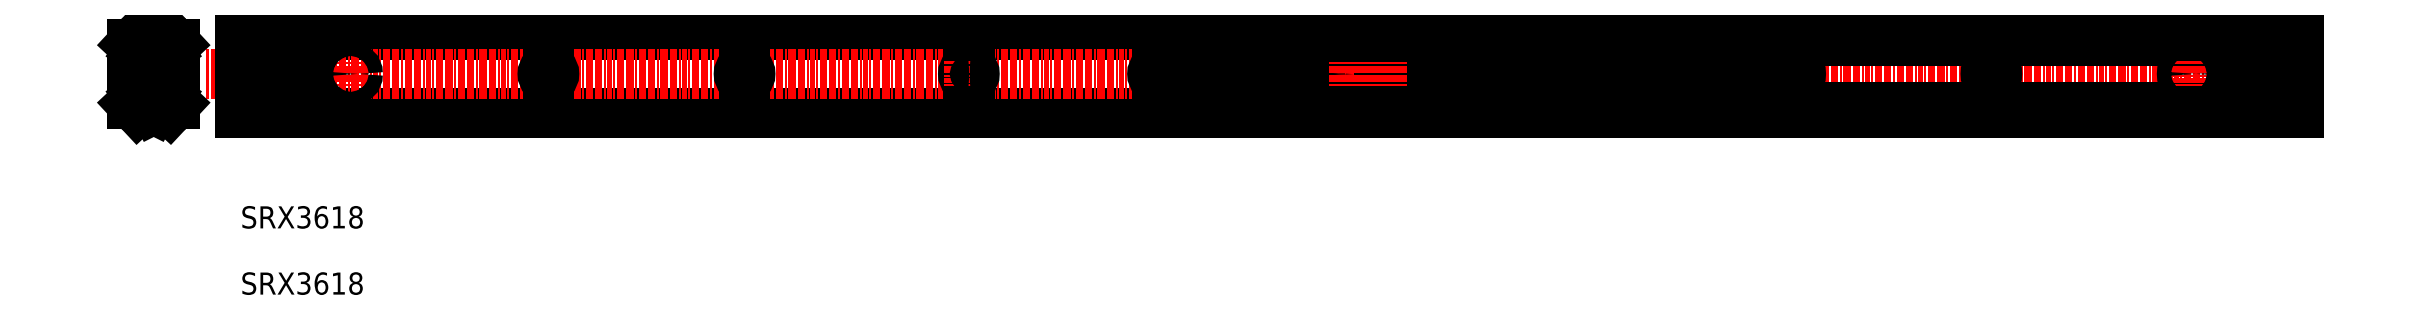
<metadata>
{"format":"dxf","ext":"dxf","renderer":"ezdxf+matplotlib","layout":"modelspace","background":"white","min_lineweight":24,"dpi":150}
</metadata>
<code>
0
SECTION
2
ENTITIES
0
ARC
8
0
10
426.1
20
110
30
0
40
2.25
50
270
51
90
0
LINE
8
0
10
467
20
92.5
30
0
11
10
21
92.5
31
0
0
LINE
8
0
10
10
20
127.5
30
0
11
467
21
127.5
31
0
0
LINE
8
CENTER
10
945.8
20
110
30
0
11
-5.586
21
110
31
0
0
TEXT
8
0
10
10
20
10
30
0
40
10
1
SRX3618
0
TEXT
8
0
10
10
20
40
30
0
40
10
1
SRX3618
0
LINE
8
0
10
10
20
92.5
30
0
11
10
21
127.5
31
0
0
LINE
8
CENTER
10
25.7
20
115.6
30
0
11
25.7
21
104.3
31
0
0
ARC
8
0
10
25.7
20
109.6
30
0
40
2.25
50
180
51
0
0
ARC
8
0
10
25.7
20
110.4
30
0
40
2.25
50
0
51
180
0
LINE
8
0
10
23.45
20
110.4
30
0
11
23.45
21
109.6
31
0
0
LINE
8
0
10
27.95
20
109.6
30
0
11
27.95
21
110.4
31
0
0
LINE
8
CENTER
10
60
20
104.3
30
0
11
60
21
115.6
31
0
0
LINE
8
CENTER
10
38.4
20
115.6
30
0
11
38.4
21
104.3
31
0
0
CIRCLE
8
0
10
60
20
110
30
0
40
3.2
0
ARC
8
0
10
38.4
20
109.6
30
0
40
2.25
50
180
51
0
0
LINE
8
0
10
40.65
20
109.6
30
0
11
40.65
21
110.4
31
0
0
LINE
8
0
10
36.15
20
110.4
30
0
11
36.15
21
109.6
31
0
0
ARC
8
0
10
38.4
20
110.4
30
0
40
2.25
50
0
51
180
0
LINE
8
CENTER
10
149.5
20
115.6
30
0
11
149.5
21
104.3
31
0
0
ARC
8
0
10
149.9
20
110
30
0
40
2.25
50
270
51
90
0
ARC
8
0
10
149.1
20
110
30
0
40
2.25
50
90
51
270
0
LINE
8
0
10
149.1
20
107.8
30
0
11
149.9
21
107.8
31
0
0
LINE
8
0
10
149.9
20
112.2
30
0
11
149.1
21
112.2
31
0
0
LINE
8
CENTER
10
238.4
20
115.6
30
0
11
238.4
21
104.3
31
0
0
ARC
8
0
10
238.8
20
110
30
0
40
2.25
50
270
51
90
0
ARC
8
0
10
238
20
110
30
0
40
2.25
50
90
51
270
0
LINE
8
0
10
238
20
107.8
30
0
11
238.8
21
107.8
31
0
0
LINE
8
0
10
238.8
20
112.2
30
0
11
238
21
112.2
31
0
0
LINE
8
CENTER
10
338.4
20
103
30
0
11
338.4
21
117
31
0
0
LINE
8
0
10
340.4
20
112.2
30
0
11
339.6
21
112.2
31
0
0
LINE
8
0
10
339.6
20
107.8
30
0
11
340.4
21
107.8
31
0
0
ARC
8
0
10
339.6
20
110
30
0
40
2.25
50
90
51
270
0
LINE
8
CENTER
10
340
20
115.6
30
0
11
340
21
104.3
31
0
0
ARC
8
0
10
340.4
20
110
30
0
40
2.25
50
270
51
90
0
LINE
8
CENTER
10
425.7
20
115.6
30
0
11
425.7
21
104.3
31
0
0
ARC
8
0
10
425.3
20
110
30
0
40
2.25
50
90
51
270
0
LINE
8
0
10
425.3
20
107.8
30
0
11
426.1
21
107.8
31
0
0
LINE
8
0
10
426.1
20
112.2
30
0
11
425.3
21
112.2
31
0
0
LINE
8
0
10
942.8
20
92.35
30
0
11
485.8
21
92.35
31
0
0
LINE
8
0
10
485.8
20
127.6
30
0
11
942.8
21
127.6
31
0
0
LINE
8
0
10
942.8
20
94.35
30
0
11
485.8
21
94.35
31
0
0
LINE
8
0
10
485.8
20
95.03
30
0
11
942.8
21
95.03
31
0
0
LINE
8
0
10
942.8
20
125
30
0
11
485.8
21
125
31
0
0
LINE
8
0
10
485.8
20
125.6
30
0
11
942.8
21
125.6
31
0
0
LINE
8
0
10
467
20
120.7
30
0
11
704.9
21
120.7
31
0
0
LINE
8
0
10
467
20
99.33
30
0
11
704.9
21
99.33
31
0
0
LINE
8
0
10
476.4
20
122.8
30
0
11
704.9
21
122.8
31
0
0
LINE
8
0
10
704.9
20
97.15
30
0
11
467
21
97.15
31
0
0
LINE
8
CENTER
10
503.3
20
103
30
0
11
503.3
21
117
31
0
0
LINE
8
0
10
467
20
127.5
30
0
11
467
21
92.5
31
0
0
LINE
8
CENTER
10
449.5
20
103
30
0
11
449.5
21
117
31
0
0
LINE
8
0
10
485.8
20
92.35
30
0
11
485.8
21
97.15
31
0
0
LINE
8
0
10
485.8
20
122.8
30
0
11
485.8
21
127.6
31
0
0
LINE
8
0
10
467
20
122.8
30
0
11
476.4
21
122.8
31
0
0
LINE
8
CENTER
10
438.4
20
115.6
30
0
11
438.4
21
104.3
31
0
0
LINE
8
CENTER
10
451.1
20
115.6
30
0
11
451.1
21
104.3
31
0
0
ARC
8
0
10
438.4
20
109.6
30
0
40
2.25
50
180
51
0
0
ARC
8
0
10
438.4
20
110.4
30
0
40
2.25
50
0
51
180
0
LINE
8
0
10
436.1
20
110.4
30
0
11
436.1
21
109.6
31
0
0
LINE
8
0
10
440.6
20
109.6
30
0
11
440.6
21
110.4
31
0
0
ARC
8
0
10
451.1
20
109.6
30
0
40
2.25
50
180
51
0
0
LINE
8
0
10
453.3
20
109.6
30
0
11
453.3
21
110.4
31
0
0
LINE
8
0
10
448.8
20
110.4
30
0
11
448.8
21
109.6
31
0
0
ARC
8
0
10
451.1
20
110.4
30
0
40
2.25
50
0
51
180
0
LINE
8
CENTER
10
501.7
20
104.3
30
0
11
501.7
21
115.6
31
0
0
ARC
8
0
10
501.7
20
109.6
30
0
40
2.25
50
180
51
0
0
CIRCLE
8
0
10
503.3
20
110
30
0
40
4
0
ARC
8
0
10
501.7
20
110.4
30
0
40
2.25
50
0
51
180
0
LINE
8
CENTER
10
527.1
20
104.3
30
0
11
527.1
21
115.6
31
0
0
LINE
8
CENTER
10
514.4
20
104.3
30
0
11
514.4
21
115.6
31
0
0
LINE
8
0
10
704.9
20
122.8
30
0
11
704.9
21
97.15
31
0
0
LINE
8
CENTER
10
614.4
20
103
30
0
11
614.4
21
117
31
0
0
LINE
8
CENTER
10
612.8
20
104.3
30
0
11
612.8
21
115.6
31
0
0
CIRCLE
8
0
10
614.4
20
110
30
0
40
4
0
ARC
8
0
10
613.2
20
110
30
0
40
2.25
50
270
51
90
0
ARC
8
0
10
612.4
20
110
30
0
40
2.25
50
219.6
51
270
0
LINE
8
0
10
612.4
20
107.8
30
0
11
613.2
21
107.8
31
0
0
ARC
8
0
10
612.4
20
110
30
0
40
2.25
50
90
51
140.4
0
LINE
8
0
10
613.2
20
112.2
30
0
11
612.4
21
112.2
31
0
0
LINE
8
CENTER
10
714.4
20
104.3
30
0
11
714.4
21
115.6
31
0
0
ARC
8
0
10
714
20
110
30
0
40
2.25
50
90
51
270
0
ARC
8
0
10
714.8
20
110
30
0
40
2.25
50
270
51
90
0
LINE
8
0
10
714
20
107.8
30
0
11
714.8
21
107.8
31
0
0
LINE
8
0
10
714.8
20
112.2
30
0
11
714
21
112.2
31
0
0
LINE
8
0
10
942.8
20
127.6
30
0
11
942.8
21
92.35
31
0
0
LINE
8
CENTER
10
803.3
20
104.3
30
0
11
803.3
21
115.6
31
0
0
ARC
8
0
10
802.9
20
110
30
0
40
2.25
50
90
51
270
0
ARC
8
0
10
803.7
20
110
30
0
40
2.25
50
270
51
90
0
LINE
8
0
10
802.9
20
107.8
30
0
11
803.7
21
107.8
31
0
0
LINE
8
0
10
803.7
20
112.2
30
0
11
802.9
21
112.2
31
0
0
LINE
8
CENTER
10
892.8
20
115.6
30
0
11
892.8
21
104.3
31
0
0
CIRCLE
8
0
10
892.8
20
110
30
0
40
3.2
0
LINE
8
CENTER
10
927.1
20
104.3
30
0
11
927.1
21
115.6
31
0
0
LINE
8
CENTER
10
914.4
20
104.3
30
0
11
914.4
21
115.6
31
0
0
ARC
8
0
10
927.1
20
109.6
30
0
40
2.25
50
180
51
0
0
ARC
8
0
10
927.1
20
110.4
30
0
40
2.25
50
0
51
180
0
ARC
8
0
10
914.4
20
109.6
30
0
40
2.25
50
180
51
0
0
ARC
8
0
10
914.4
20
110.4
30
0
40
2.25
50
0
51
180
0
LINE
8
0
10
912.2
20
110.4
30
0
11
912.2
21
109.6
31
0
0
LINE
8
0
10
924.9
20
110.4
30
0
11
924.9
21
109.6
31
0
0
LINE
8
0
10
916.6
20
109.6
30
0
11
916.6
21
110.4
31
0
0
LINE
8
0
10
929.4
20
109.6
30
0
11
929.4
21
110.4
31
0
0
LINE
8
0
10
-22.85
20
97.63
30
0
11
-22.85
21
104.2
31
0
0
LINE
8
0
10
-22.08
20
104.9
30
0
11
-22.08
21
96.99
31
0
0
LINE
8
0
10
-35.75
20
97.63
30
0
11
-35.75
21
104.2
31
0
0
LINE
8
0
10
-36.52
20
104.9
30
0
11
-36.52
21
96.99
31
0
0
LINE
8
0
10
-39.05
20
123.5
30
0
11
-39.05
21
96.45
31
0
0
LINE
8
0
10
-19.55
20
123.5
30
0
11
-19.55
21
96.45
31
0
0
LINE
8
0
10
-27.24
20
119.6
30
0
11
-27.24
21
100.4
31
0
0
LINE
8
0
10
-28.01
20
120.3
30
0
11
-28.01
21
99.66
31
0
0
LINE
8
0
10
-29.3
20
120.1
30
0
11
-29.3
21
99.94
31
0
0
LINE
8
0
10
-29.3
20
120.1
30
0
11
-29.3
21
99.94
31
0
0
LINE
8
0
10
-30.59
20
120.3
30
0
11
-30.59
21
99.66
31
0
0
LINE
8
0
10
-31.36
20
119.6
30
0
11
-31.36
21
100.4
31
0
0
LINE
8
0
10
-21.3
20
122.4
30
0
11
-21.3
21
97.62
31
0
0
LINE
8
0
10
-37.3
20
122.4
30
0
11
-37.3
21
97.62
31
0
0
LINE
8
0
10
-27.38
20
95.03
30
0
11
-28.74
21
94.35
31
0
0
ARC
8
0
10
-27.3
20
99.94
30
0
40
2
50
180
51
297.4
0
ARC
8
0
10
-25.19
20
96.51
30
0
40
4.161
50
211.3
51
319.3
0
ARC
8
0
10
-33.41
20
96.12
30
0
40
2.328
50
161.1
51
4.822
0
ARC
8
0
10
-33.41
20
96.12
30
0
40
2.328
50
24.14
51
141.7
0
ARC
8
0
10
-31.3
20
99.94
30
0
40
2
50
242.6
51
0
0
LINE
8
0
10
-30.56
20
96.26
30
0
11
-30.46
21
96.98
31
0
0
LINE
8
0
10
-31.23
20
95.03
30
0
11
-29.86
21
94.35
31
0
0
LINE
8
0
10
-35.35
20
94.69
30
0
11
-36.88
21
96.47
31
0
0
ARC
8
0
10
-35.54
20
97.62
30
0
40
1.763
50
180
51
220.6
0
LINE
8
0
10
-36.57
20
93.8
30
0
11
-39.05
21
96.45
31
0
0
ARC
8
0
10
-33.42
20
96.51
30
0
40
4.161
50
220.7
51
328.7
0
ARC
8
0
10
-33.41
20
96.35
30
0
40
2.552
50
220.6
51
328.9
0
LINE
8
0
10
-30.46
20
96.98
30
0
11
-35.75
21
97.63
31
0
0
LINE
8
0
10
-36.52
20
96.99
30
0
11
-30.56
21
96.26
31
0
0
LINE
8
0
10
-29.3
20
100.1
30
0
11
-29.3
21
99.94
31
0
0
LINE
8
0
10
-29.3
20
100.1
30
0
11
-29.3
21
99.94
31
0
0
LINE
8
0
10
-34.29
20
100.4
30
0
11
-34.29
21
99.66
31
0
0
ARC
8
0
10
-33.41
20
95.7
30
0
40
3.962
50
61.82
51
120.7
0
LINE
8
0
10
-31.36
20
100.4
30
0
11
-34.29
21
100.4
31
0
0
LINE
8
0
10
-34.29
20
99.66
30
0
11
-30.59
21
99.66
31
0
0
ARC
8
0
10
-33.41
20
95.88
30
0
40
2.576
50
62.56
51
121.2
0
ARC
8
0
10
-31.23
20
99.76
30
0
40
0.6534
50
241.8
51
350.6
0
LINE
8
0
10
-35.44
20
99.1
30
0
11
-34.74
21
98.08
31
0
0
ARC
8
0
10
-25.19
20
96.12
30
0
40
2.328
50
175.2
51
18.95
0
ARC
8
0
10
-25.19
20
96.12
30
0
40
2.328
50
38.27
51
155.9
0
ARC
8
0
10
-23.06
20
97.62
30
0
40
1.763
50
319.4
51
0
0
LINE
8
0
10
-23.25
20
94.69
30
0
11
-21.72
21
96.47
31
0
0
LINE
8
0
10
-22.03
20
93.8
30
0
11
-19.55
21
96.45
31
0
0
LINE
8
0
10
-28.04
20
96.26
30
0
11
-28.14
21
96.98
31
0
0
ARC
8
0
10
-25.19
20
96.35
30
0
40
2.552
50
211.1
51
319.4
0
LINE
8
0
10
-22.08
20
96.99
30
0
11
-28.04
21
96.26
31
0
0
LINE
8
0
10
-28.14
20
96.98
30
0
11
-22.85
21
97.63
31
0
0
LINE
8
0
10
-24.31
20
100.4
30
0
11
-24.31
21
99.66
31
0
0
LINE
8
0
10
-23.16
20
99.1
30
0
11
-23.86
21
98.08
31
0
0
ARC
8
0
10
-27.37
20
99.76
30
0
40
0.6534
50
189.4
51
298.2
0
ARC
8
0
10
-25.19
20
95.7
30
0
40
3.962
50
59.25
51
118.2
0
ARC
8
0
10
-25.19
20
95.88
30
0
40
2.576
50
58.81
51
117.4
0
LINE
8
0
10
-24.31
20
99.66
30
0
11
-28.01
21
99.66
31
0
0
LINE
8
0
10
-27.24
20
100.4
30
0
11
-24.31
21
100.4
31
0
0
ARC
8
0
10
-33.42
20
123.5
30
0
40
4.161
50
31.3
51
139.3
0
ARC
8
0
10
-25.19
20
123.5
30
0
40
4.161
50
40.67
51
148.7
0
LINE
8
0
10
-22.08
20
115.1
30
0
11
-22.08
21
123
31
0
0
LINE
8
0
10
-36.52
20
115.1
30
0
11
-36.52
21
123
31
0
0
LINE
8
0
10
-25.37
20
115.8
30
0
11
-25.37
21
104.2
31
0
0
LINE
8
0
10
-33.24
20
115.8
30
0
11
-33.24
21
104.2
31
0
0
LINE
8
CENTER
10
-15.59
20
110
30
0
11
-42.74
21
110
31
0
0
LINE
8
0
10
-34.01
20
115.1
30
0
11
-34.01
21
104.9
31
0
0
LINE
8
0
10
-34.01
20
104.9
30
0
11
-36.52
21
104.9
31
0
0
LINE
8
0
10
-35.75
20
104.2
30
0
11
-33.24
21
104.2
31
0
0
LINE
8
0
10
-34.01
20
115.1
30
0
11
-36.52
21
115.1
31
0
0
LINE
8
0
10
-24.59
20
115.1
30
0
11
-24.59
21
104.9
31
0
0
LINE
8
0
10
-24.59
20
104.9
30
0
11
-22.08
21
104.9
31
0
0
LINE
8
0
10
-22.85
20
104.2
30
0
11
-25.37
21
104.2
31
0
0
LINE
8
0
10
-24.59
20
115.1
30
0
11
-22.08
21
115.1
31
0
0
LINE
8
0
10
-27.38
20
125
30
0
11
-28.74
21
125.7
31
0
0
ARC
8
0
10
-27.3
20
120.1
30
0
40
2
50
62.56
51
180
0
ARC
8
0
10
-31.23
20
120.2
30
0
40
0.6534
50
9.35
51
118.2
0
LINE
8
0
10
-35.44
20
120.9
30
0
11
-34.74
21
121.9
31
0
0
LINE
8
0
10
-35.75
20
122.4
30
0
11
-35.75
21
115.8
31
0
0
ARC
8
0
10
-31.3
20
120.1
30
0
40
2
50
0
51
117.4
0
LINE
8
0
10
-29.3
20
119.9
30
0
11
-29.3
21
120.1
31
0
0
LINE
8
0
10
-29.3
20
119.9
30
0
11
-29.3
21
120.1
31
0
0
LINE
8
0
10
-34.29
20
119.6
30
0
11
-34.29
21
120.3
31
0
0
LINE
8
0
10
-35.75
20
115.8
30
0
11
-33.24
21
115.8
31
0
0
ARC
8
0
10
-33.41
20
124.3
30
0
40
3.962
50
239.3
51
298.2
0
LINE
8
0
10
-34.29
20
120.3
30
0
11
-30.59
21
120.3
31
0
0
LINE
8
0
10
-31.36
20
119.6
30
0
11
-34.29
21
119.6
31
0
0
LINE
8
0
10
-30.56
20
123.7
30
0
11
-30.46
21
123
31
0
0
LINE
8
0
10
-31.23
20
125
30
0
11
-29.86
21
125.7
31
0
0
LINE
8
0
10
-35.35
20
125.3
30
0
11
-36.88
21
123.5
31
0
0
ARC
8
0
10
-35.54
20
122.4
30
0
40
1.763
50
139.4
51
180
0
LINE
8
0
10
-36.57
20
126.2
30
0
11
-39.05
21
123.5
31
0
0
ARC
8
0
10
-33.41
20
123.7
30
0
40
2.552
50
31.06
51
139.4
0
LINE
8
0
10
-36.52
20
123
30
0
11
-30.56
21
123.7
31
0
0
LINE
8
0
10
-30.46
20
123
30
0
11
-35.75
21
122.4
31
0
0
ARC
8
0
10
-33.41
20
124.1
30
0
40
2.576
50
238.8
51
297.4
0
ARC
8
0
10
-33.41
20
123.9
30
0
40
2.328
50
218.3
51
335.9
0
ARC
8
0
10
-33.41
20
123.9
30
0
40
2.328
50
355.2
51
198.9
0
LINE
8
0
10
-23.16
20
120.9
30
0
11
-23.86
21
121.9
31
0
0
LINE
8
0
10
-22.85
20
122.4
30
0
11
-22.85
21
115.8
31
0
0
ARC
8
0
10
-27.37
20
120.2
30
0
40
0.6534
50
61.82
51
170.6
0
LINE
8
0
10
-24.31
20
119.6
30
0
11
-24.31
21
120.3
31
0
0
LINE
8
0
10
-22.85
20
115.8
30
0
11
-25.37
21
115.8
31
0
0
ARC
8
0
10
-25.19
20
124.3
30
0
40
3.962
50
241.8
51
300.7
0
LINE
8
0
10
-24.31
20
120.3
30
0
11
-28.01
21
120.3
31
0
0
LINE
8
0
10
-27.24
20
119.6
30
0
11
-24.31
21
119.6
31
0
0
ARC
8
0
10
-23.06
20
122.4
30
0
40
1.763
50
0
51
40.63
0
LINE
8
0
10
-23.25
20
125.3
30
0
11
-21.72
21
123.5
31
0
0
LINE
8
0
10
-22.03
20
126.2
30
0
11
-19.55
21
123.5
31
0
0
LINE
8
0
10
-28.04
20
123.7
30
0
11
-28.14
21
123
31
0
0
ARC
8
0
10
-25.19
20
123.9
30
0
40
2.328
50
204.1
51
321.7
0
ARC
8
0
10
-25.19
20
123.7
30
0
40
2.552
50
40.63
51
148.9
0
ARC
8
0
10
-25.19
20
123.9
30
0
40
2.328
50
341.1
51
184.8
0
ARC
8
0
10
-25.19
20
124.1
30
0
40
2.576
50
242.6
51
301.2
0
LINE
8
0
10
-22.08
20
123
30
0
11
-28.04
21
123.7
31
0
0
LINE
8
0
10
-28.14
20
123
30
0
11
-22.85
21
122.4
31
0
0
ENDSEC
0
EOF

</code>
